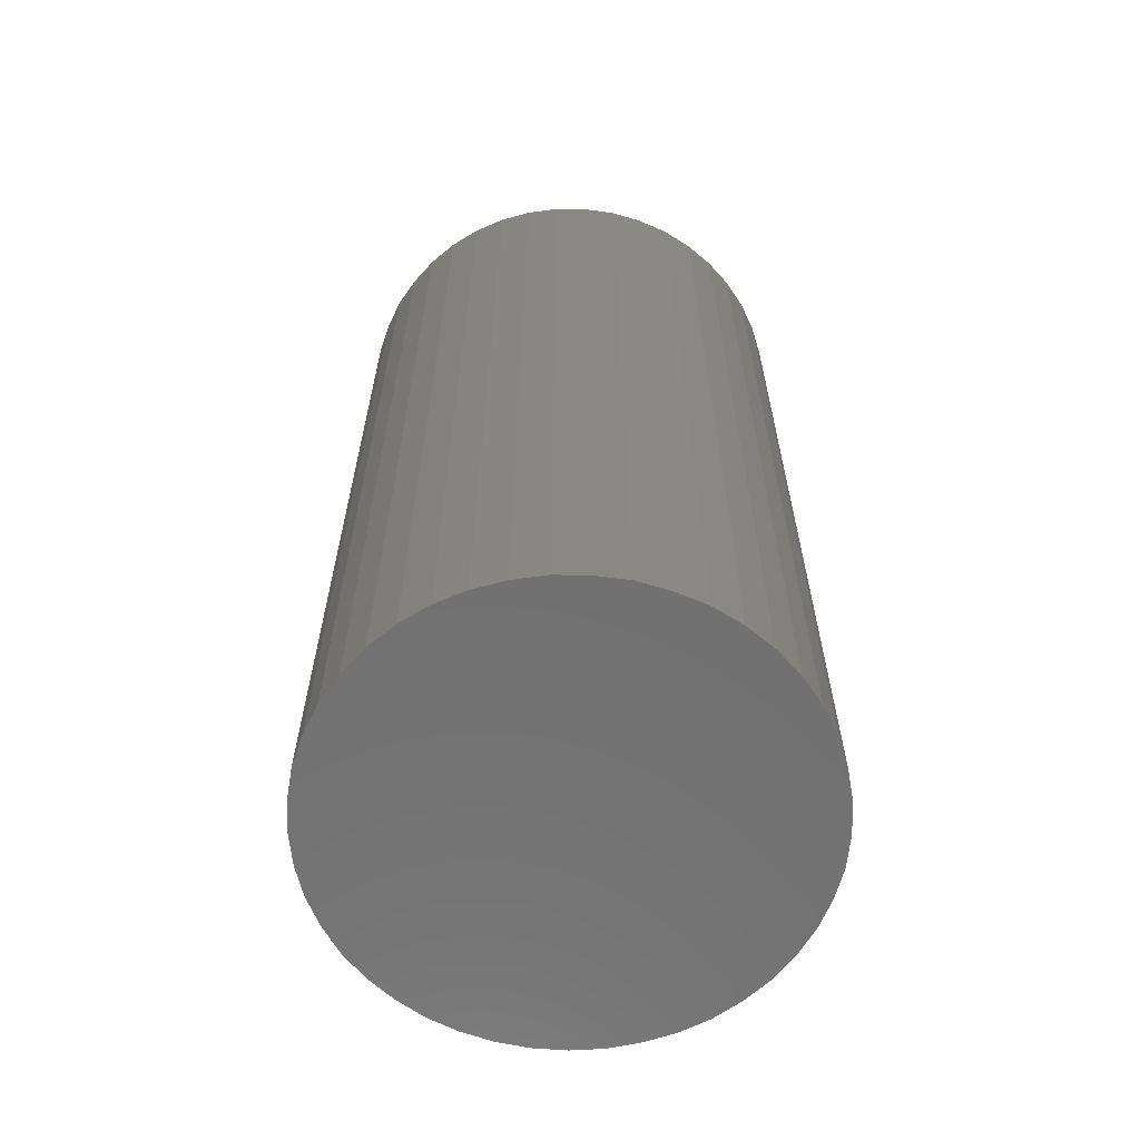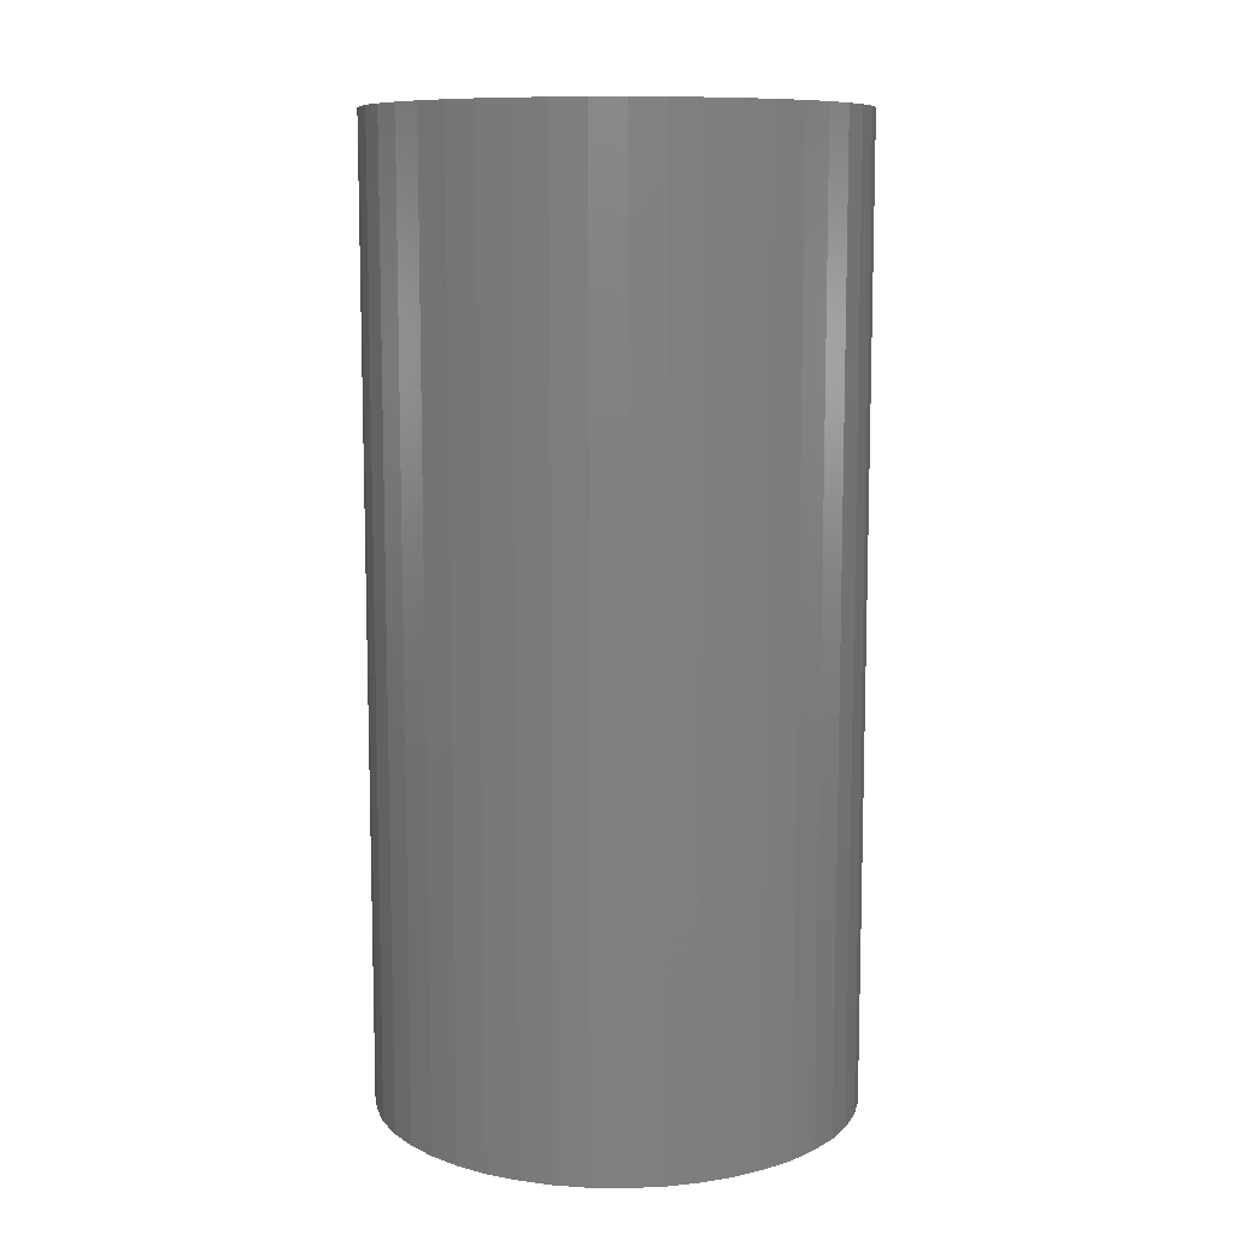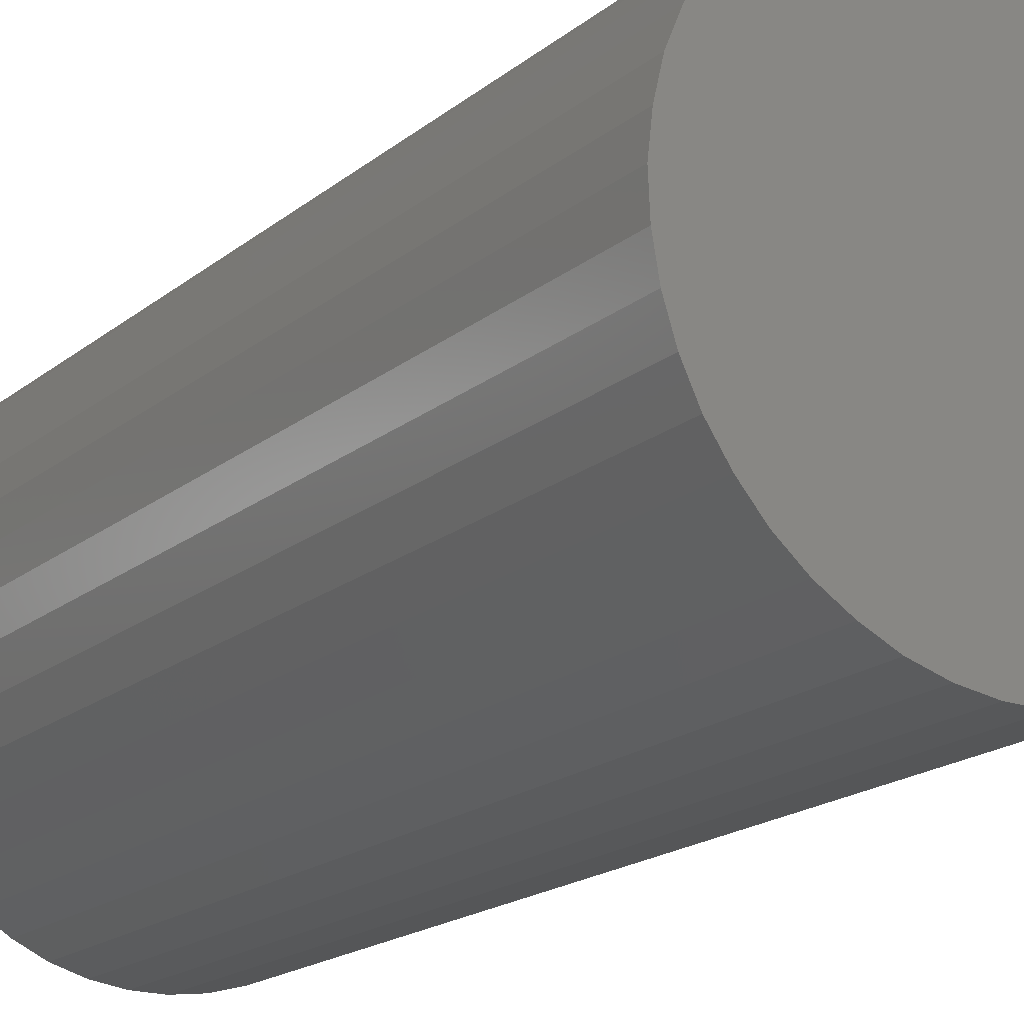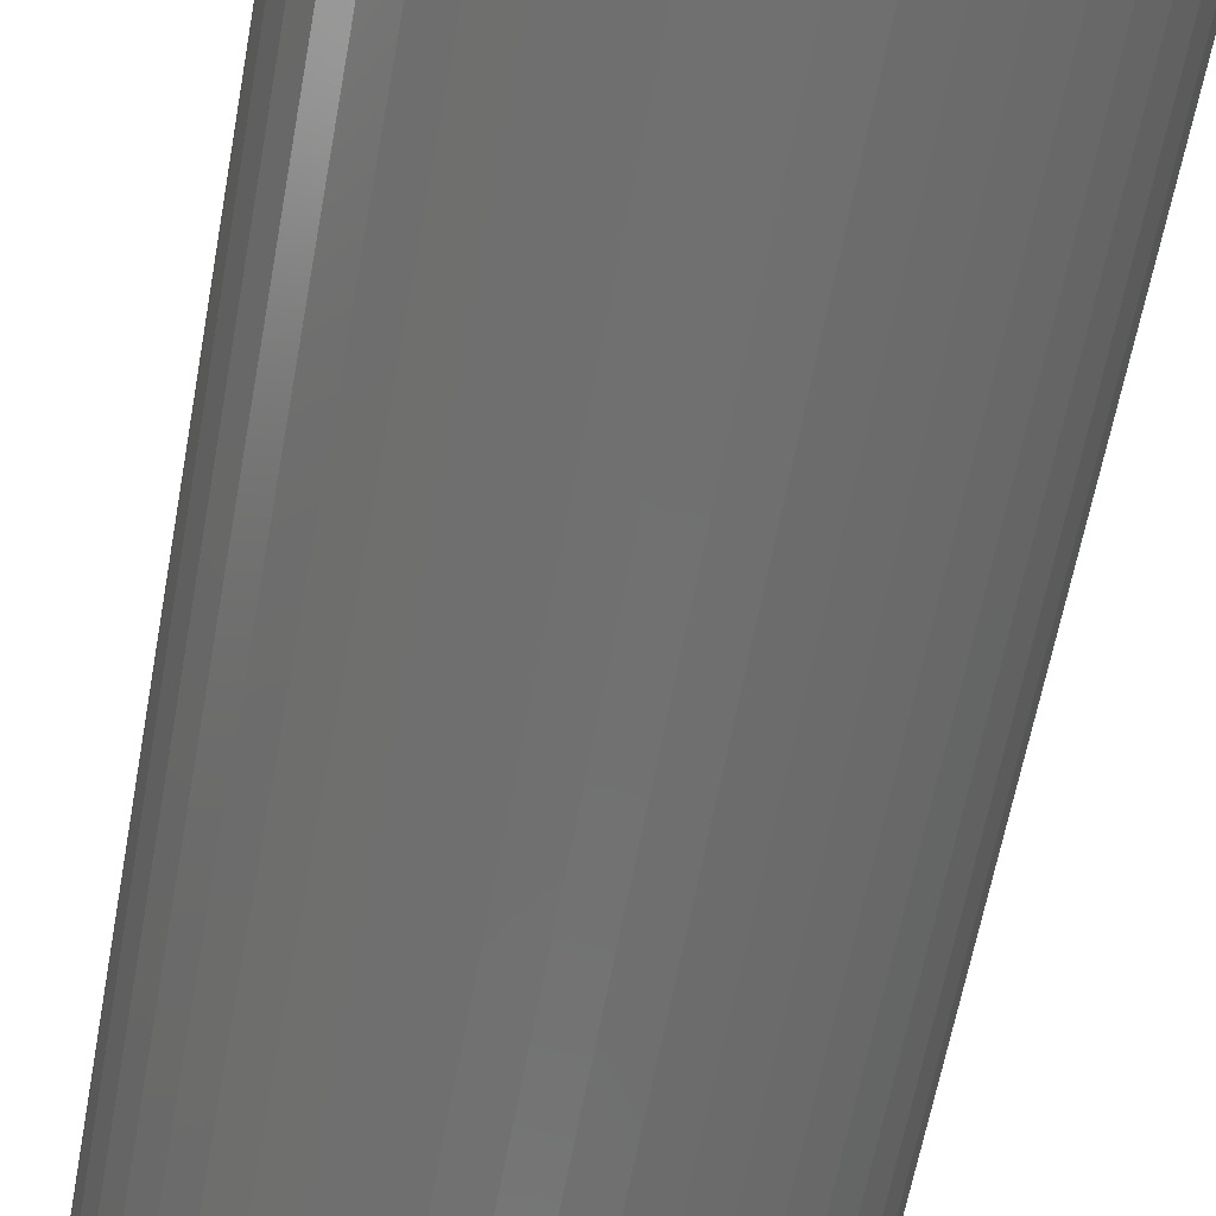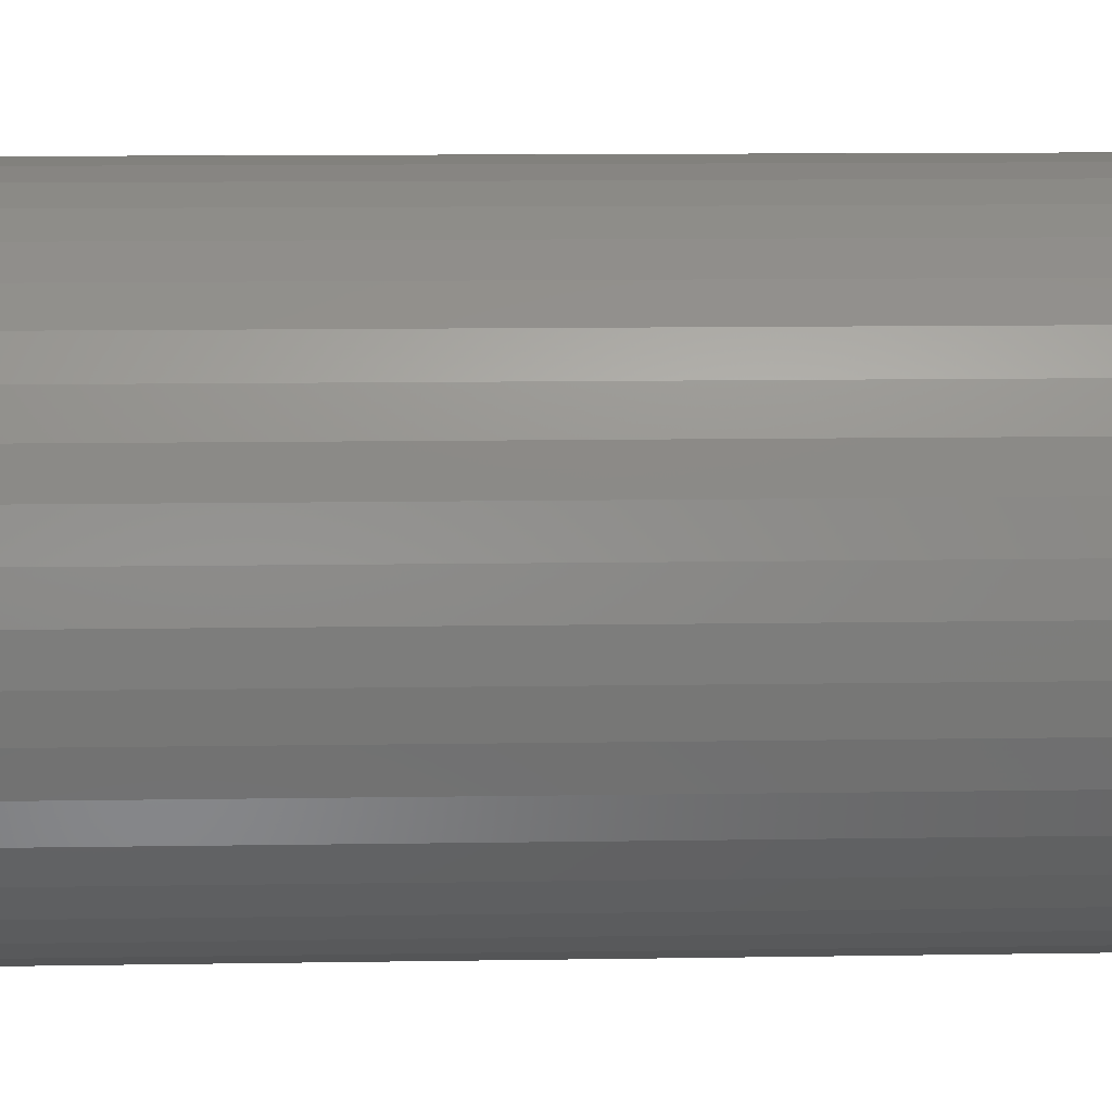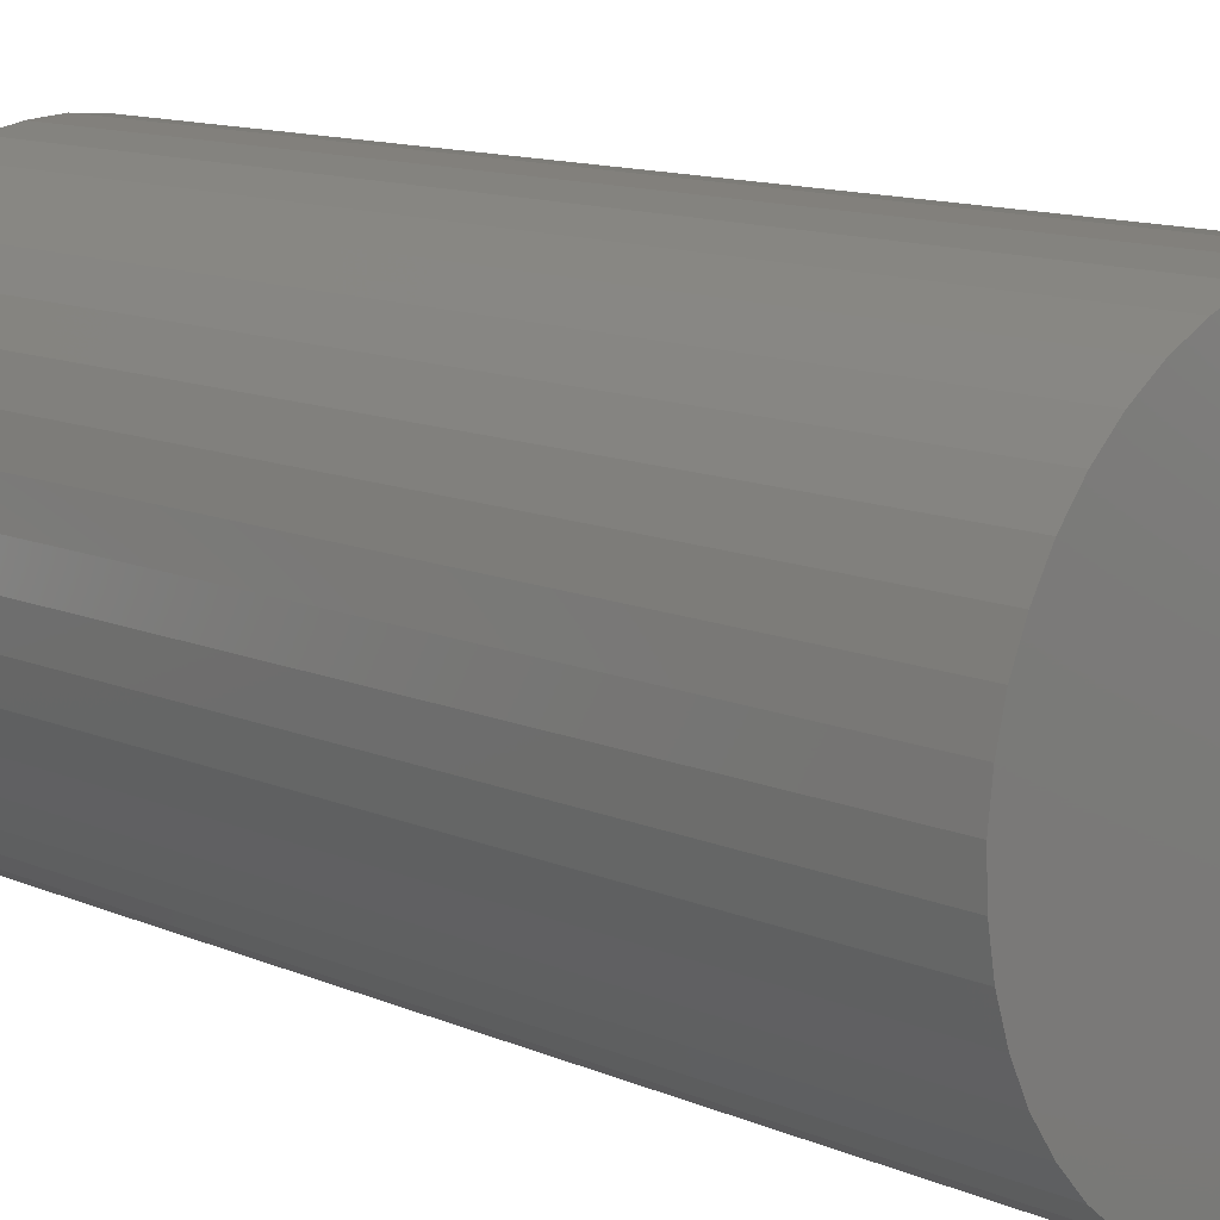
<metadata>
{"format":"stl","ext":"stl","renderer":"f3d","projection":"perspective","resolution":1024,"background":"white","views":[{"elev":-63.1,"azim":167.7,"up":"+Z"},{"elev":9.8,"azim":49.7,"up":"+Z"},{"elev":-18.5,"azim":146.1,"up":"+Y"},{"elev":-62.4,"azim":169.6,"up":"+Y"},{"elev":10.8,"azim":87.6,"up":"+Y"},{"elev":11.9,"azim":-43.9,"up":"+Y"}]}
</metadata>
<code>
# stl→obj: 90 verts, 176 faces
v -4 0.143 0
v -4 0.143 16
v -3.935 0.696 16
v -3.974 -0.421 0
v -3.935 0.696 0
v -3.805 1.238 0
v -3.974 -0.421 16
v -3.805 1.238 16
v -3.879 -0.966 0
v -3.592 1.75 0
v -2.118 3.394 0
v -3.152 -2.462 0
v -2.353 -3.238 0
v -0.556 3.957 0
v 3.314 2.24 0
v -3.879 -0.966 16
v -3.152 -2.462 16
v -3.592 1.75 16
v -2.353 -3.238 16
v 3.314 2.24 16
v -2.118 3.394 16
v -0.556 3.957 16
v -3.707 -1.5 0
v -3.707 -1.5 16
v -3.467 -2 0
v -3.467 -2 16
v -3.314 2.24 16
v -3.314 2.24 0
v -2.971 2.68 0
v -2.571 3.067 0
v -2.971 2.68 16
v -2.571 3.067 16
v -2.783 -2.88 0
v -2.783 -2.88 16
v -1.875 -3.529 0
v -0.833 -3.909 0
v -0.276 -3.986 0
v 1.875 -3.529 0
v 3.879 -0.966 0
v -1.875 -3.529 16
v -0.833 -3.909 16
v -0.276 -3.986 16
v 1.875 -3.529 16
v 3.879 -0.966 16
v -1.63 3.652 16
v -1.63 3.652 0
v -1.371 -3.758 0
v -1.371 -3.758 16
v -1.103 3.846 16
v -1.103 3.846 0
v 0 4 16
v 0 4 0
v 1.103 3.846 0
v 2.118 3.394 0
v 2.971 2.68 0
v 1.103 3.846 16
v 2.118 3.394 16
v 2.971 2.68 16
v 0.276 -3.986 0
v 0.833 -3.909 0
v 0.276 -3.986 16
v 0.833 -3.909 16
v 0.556 3.957 16
v 0.556 3.957 0
v 1.371 -3.758 0
v 1.371 -3.758 16
v 1.63 3.652 16
v 1.63 3.652 0
v 2.353 -3.238 0
v 3.467 -2 0
v 2.353 -3.238 16
v 3.467 -2 16
v 2.571 3.067 16
v 2.571 3.067 0
v 2.783 -2.88 0
v 2.783 -2.88 16
v 3.152 -2.462 0
v 3.152 -2.462 16
v 3.592 1.75 16
v 3.592 1.75 0
v 3.707 -1.5 0
v 3.707 -1.5 16
v 3.805 1.238 16
v 3.805 1.238 0
v 3.974 -0.421 0
v 3.974 -0.421 16
v 3.935 0.696 16
v 3.935 0.696 0
v 4 0.143 16
v 4 0.143 0
f 1 2 3
f 1 4 2
f 1 5 6
f 1 3 5
f 1 6 4
f 2 4 7
f 2 7 8
f 2 8 3
f 4 9 7
f 4 6 10
f 4 10 11
f 4 12 9
f 4 13 12
f 4 11 14
f 4 14 15
f 4 15 13
f 7 9 16
f 7 16 17
f 7 18 8
f 7 17 19
f 7 19 20
f 7 21 18
f 7 22 21
f 7 20 22
f 5 3 8
f 5 8 6
f 9 23 16
f 9 12 23
f 16 23 24
f 16 24 17
f 6 8 18
f 6 18 10
f 23 25 24
f 23 12 25
f 24 25 26
f 24 26 17
f 10 18 27
f 10 28 29
f 10 27 28
f 10 29 30
f 10 30 11
f 18 31 27
f 18 32 31
f 18 21 32
f 25 12 26
f 26 12 17
f 28 27 31
f 28 31 29
f 12 33 17
f 12 13 33
f 17 33 34
f 17 34 19
f 29 31 32
f 29 32 30
f 33 13 34
f 34 13 19
f 30 32 21
f 30 21 11
f 13 35 19
f 13 36 35
f 13 37 36
f 13 38 37
f 13 15 39
f 13 39 38
f 19 35 40
f 19 40 41
f 19 41 42
f 19 42 43
f 19 43 44
f 19 44 20
f 11 21 45
f 11 46 14
f 11 45 46
f 21 22 45
f 35 47 40
f 35 36 47
f 40 47 48
f 40 48 41
f 46 45 49
f 46 50 14
f 46 49 50
f 45 22 49
f 47 36 48
f 48 36 41
f 50 49 22
f 50 22 14
f 36 37 41
f 41 37 42
f 14 22 51
f 14 52 53
f 14 51 52
f 14 53 54
f 14 54 55
f 14 55 15
f 22 56 51
f 22 57 56
f 22 58 57
f 22 20 58
f 37 59 42
f 37 60 59
f 37 38 60
f 42 59 61
f 42 61 62
f 42 62 43
f 52 51 63
f 52 64 53
f 52 63 64
f 51 56 63
f 59 60 61
f 61 60 62
f 64 63 56
f 64 56 53
f 60 65 62
f 60 38 65
f 62 65 66
f 62 66 43
f 53 56 67
f 53 68 54
f 53 67 68
f 56 57 67
f 65 38 66
f 66 38 43
f 68 67 57
f 68 57 54
f 38 69 43
f 38 70 69
f 38 39 70
f 43 69 71
f 43 71 72
f 43 72 44
f 54 57 73
f 54 74 55
f 54 73 74
f 57 58 73
f 69 75 71
f 69 70 75
f 71 75 76
f 71 76 72
f 74 73 58
f 74 58 55
f 75 77 76
f 75 70 77
f 76 77 78
f 76 78 72
f 55 58 20
f 55 20 15
f 77 70 78
f 78 70 72
f 15 20 79
f 15 80 39
f 15 79 80
f 20 44 79
f 70 81 72
f 70 39 81
f 72 81 82
f 72 82 44
f 80 79 83
f 80 84 85
f 80 83 84
f 80 85 39
f 79 44 86
f 79 86 83
f 81 39 82
f 82 39 44
f 84 83 87
f 84 88 85
f 84 87 88
f 83 86 87
f 39 85 44
f 44 85 86
f 88 87 89
f 88 90 85
f 88 89 90
f 87 86 89
f 85 90 86
f 86 90 89

</code>
